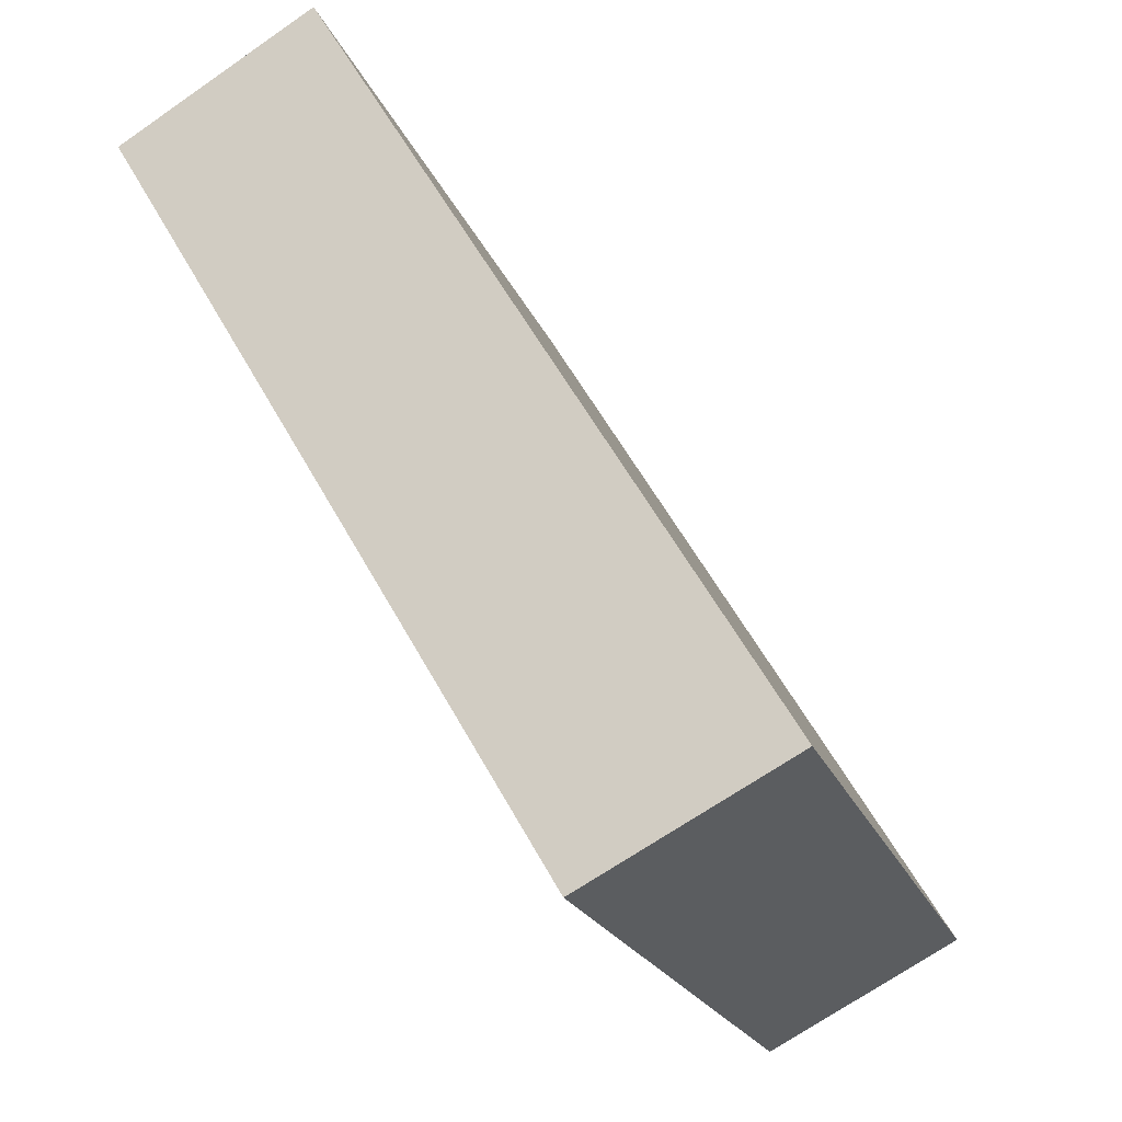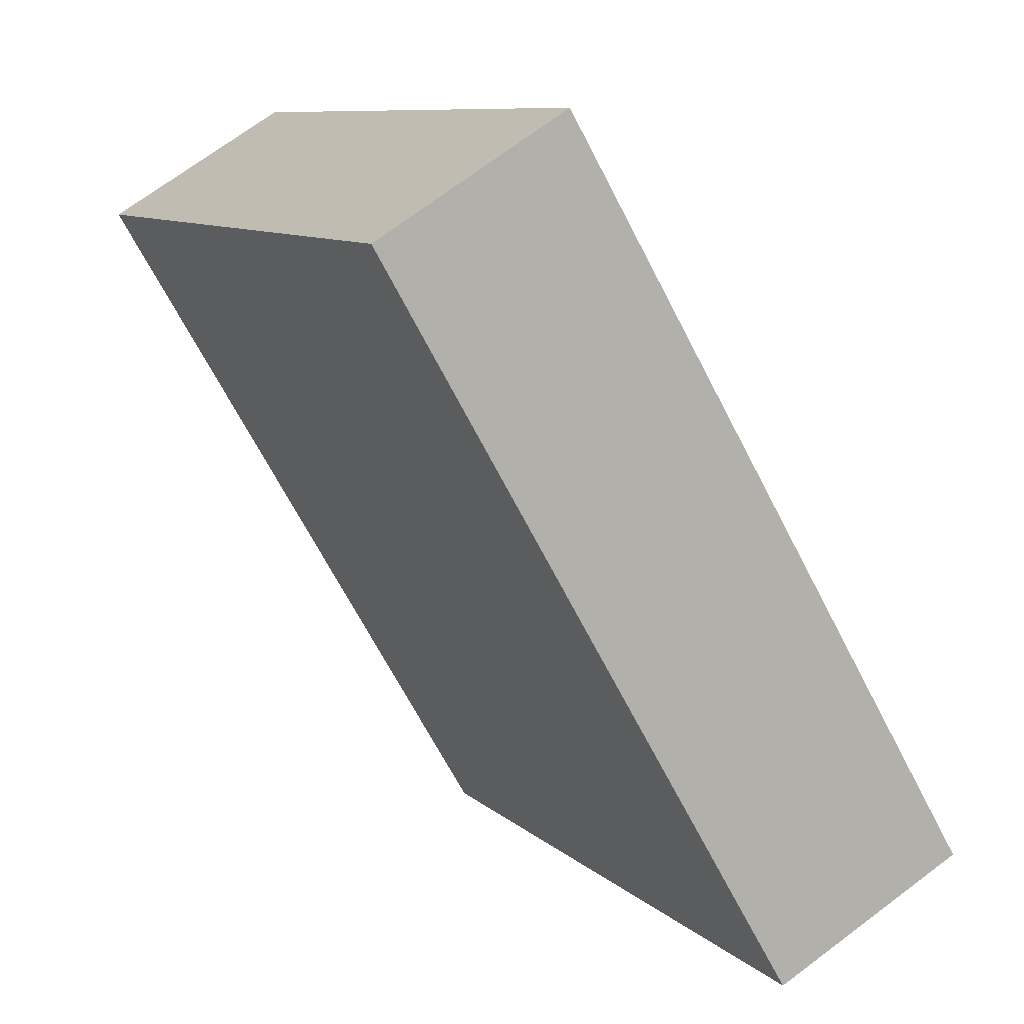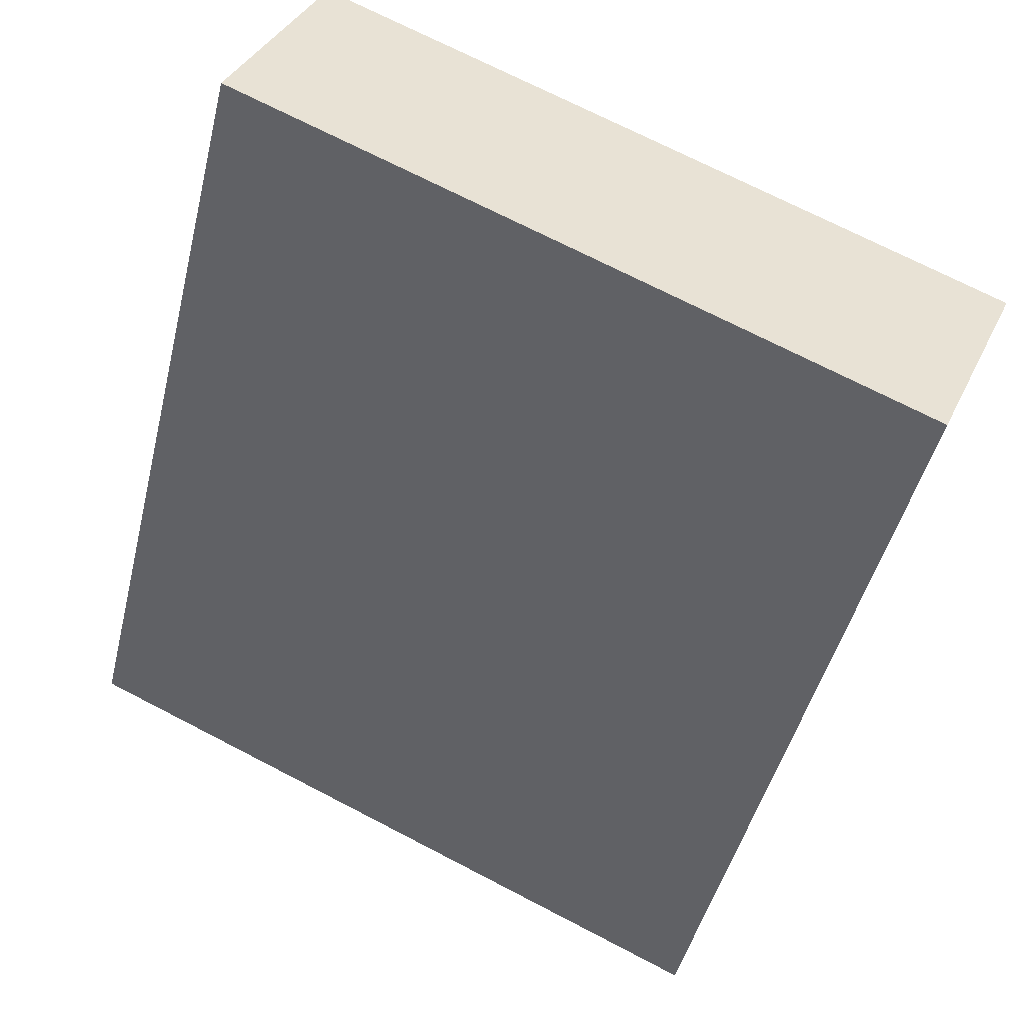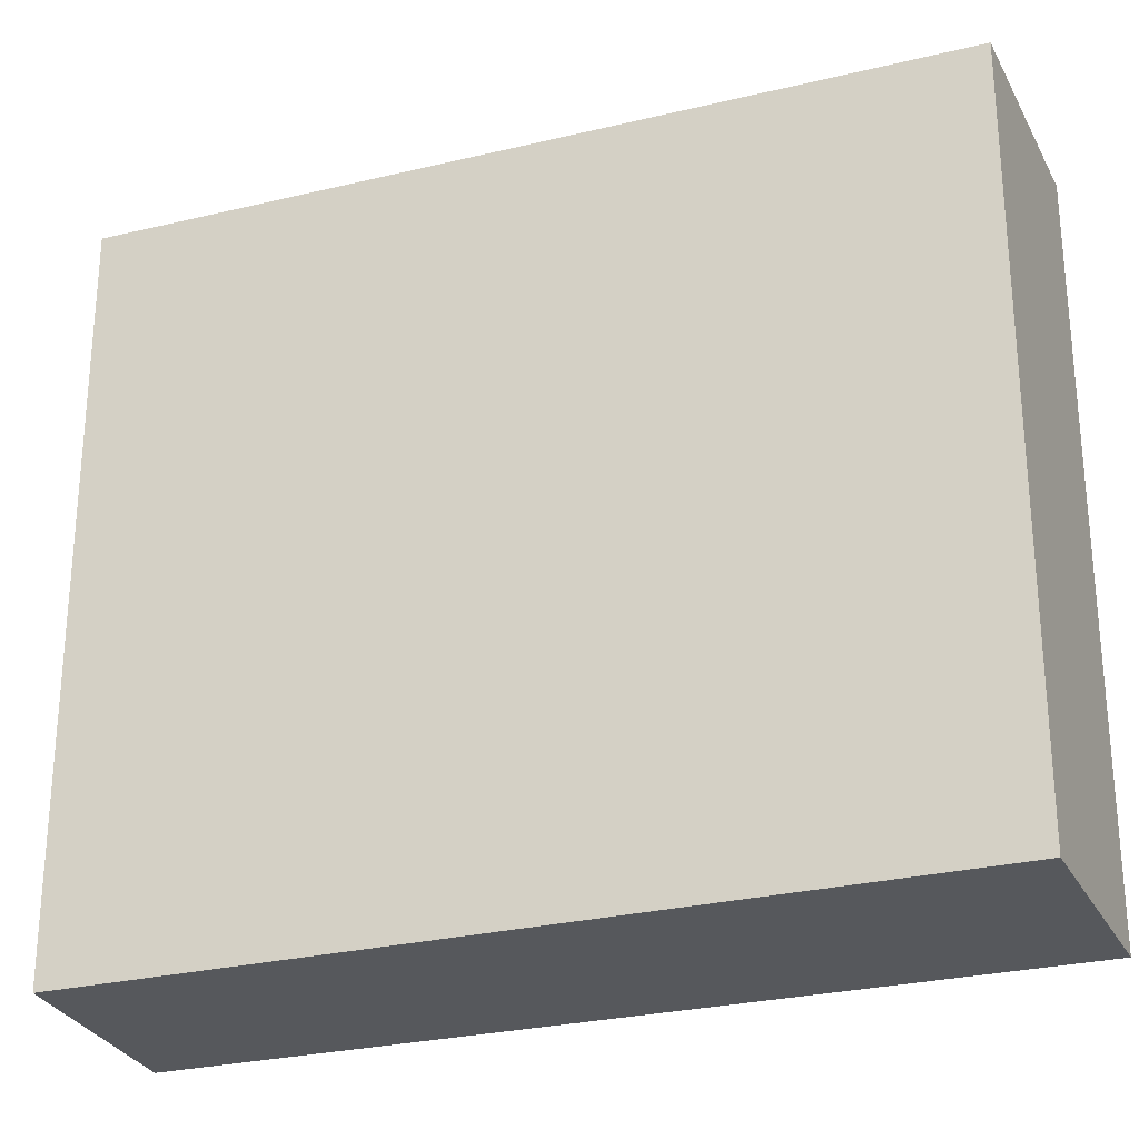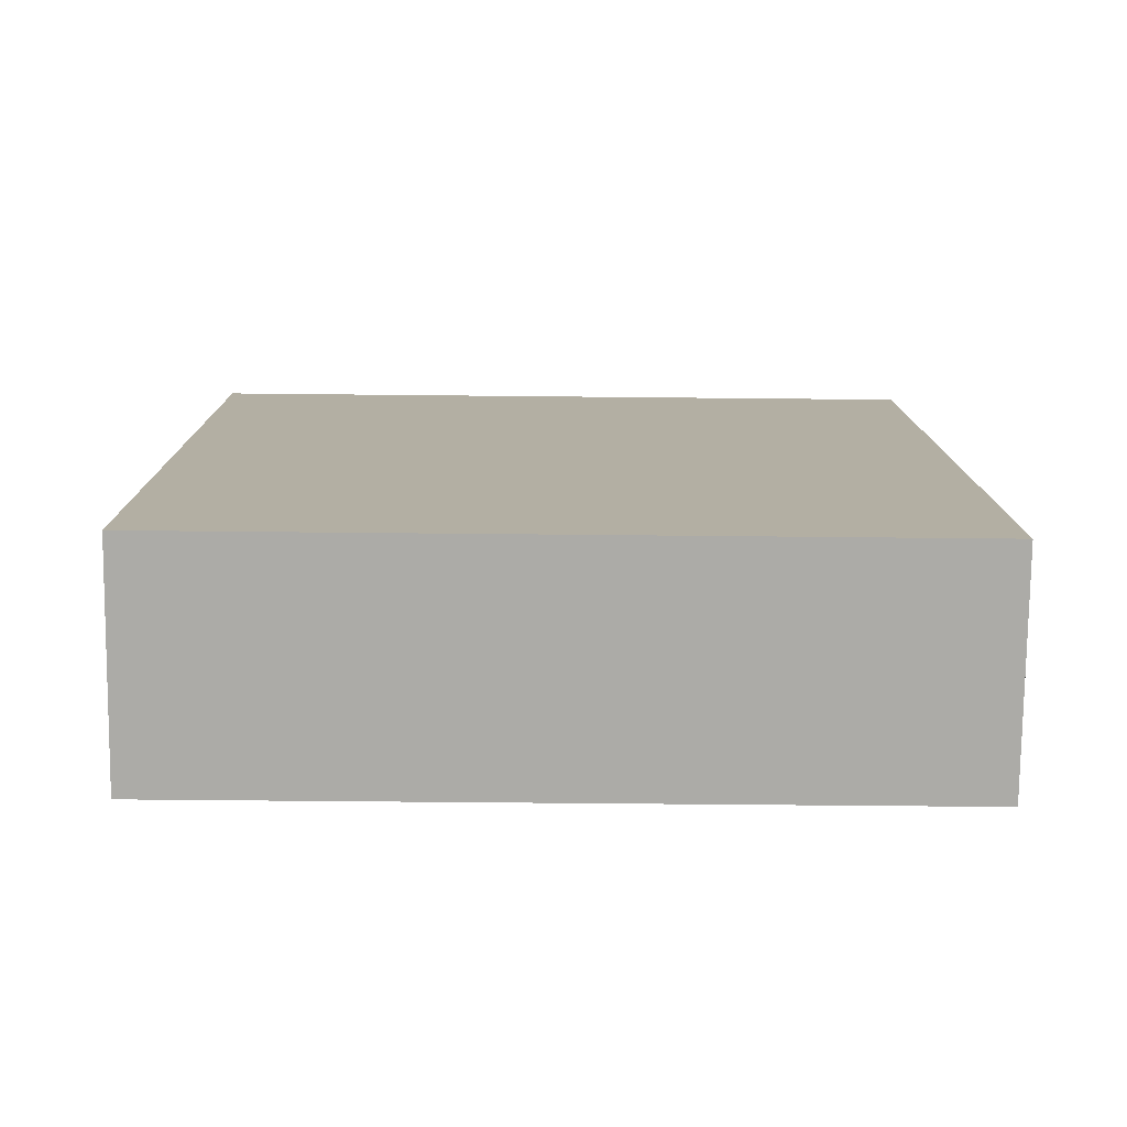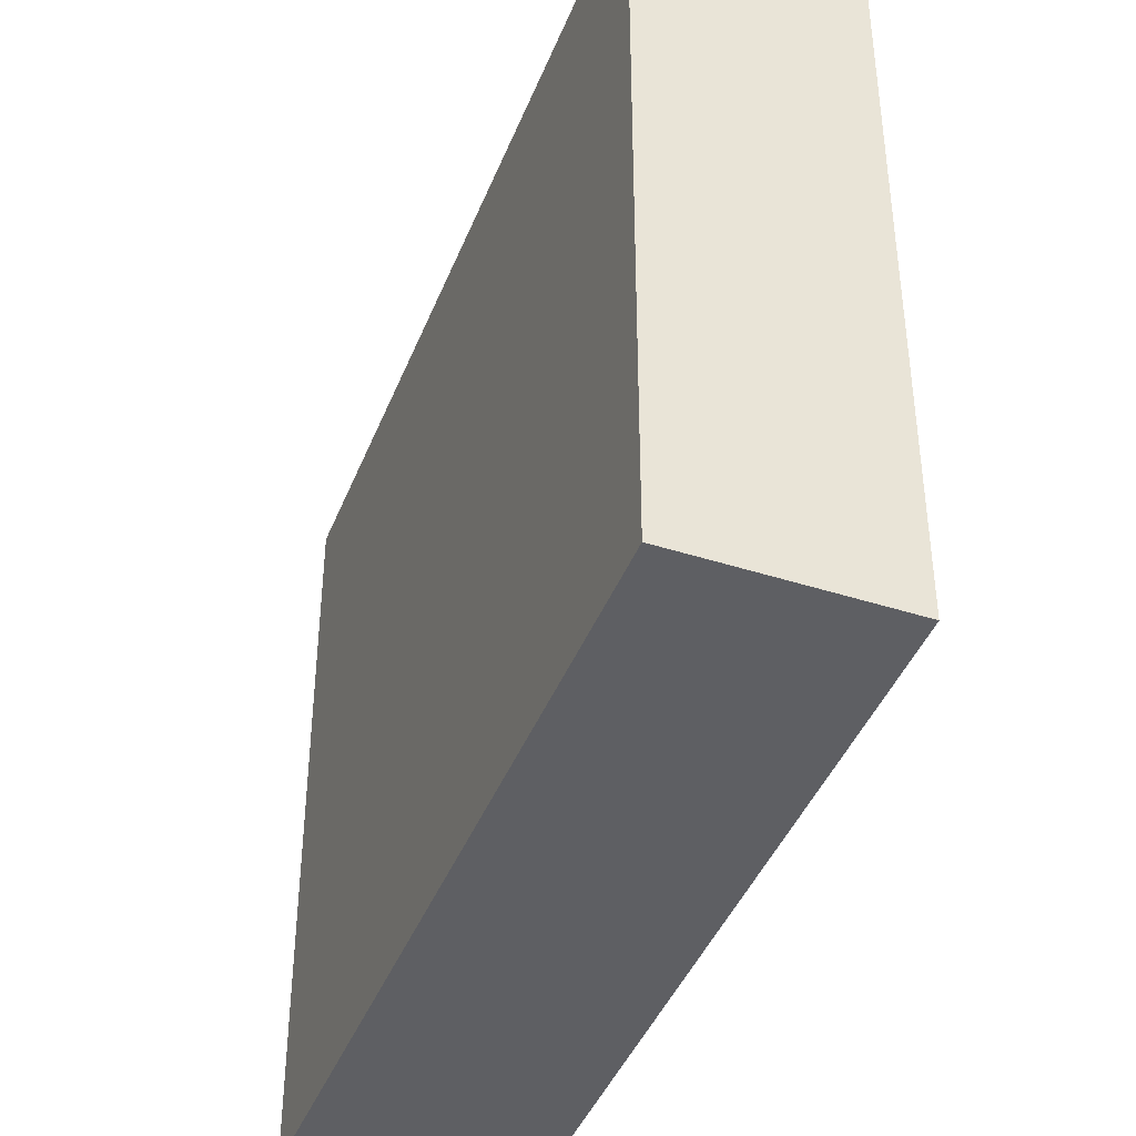
<metadata>
{"format":"obj","ext":"obj","renderer":"f3d","projection":"perspective","resolution":1024,"background":"white","views":[{"elev":-20.4,"azim":-163.2,"up":"+Z"},{"elev":9.4,"azim":154.0,"up":"+Z"},{"elev":71.5,"azim":-62.6,"up":"+Z"},{"elev":-27.9,"azim":140.5,"up":"+Y"},{"elev":-48.3,"azim":-90.7,"up":"+Z"},{"elev":-42.0,"azim":10.0,"up":"+Y"}]}
</metadata>
<code>
v  1.782 6.62 -0.939
v  3.912 6.62 6.604
v  5.598 6.62 5.583
v  0 6.62 4.054e-16
v  5.598 -3.419e-16 5.583
v  1.782 5.75e-17 -0.939
v  0 0 0
v  3.912 -4.044e-16 6.604
g defaultobject
f 1 2 3
f 2 1 4
f 5 1 3
f 1 5 6
f 6 4 1
f 4 6 7
f 7 2 4
f 2 7 8
f 8 3 2
f 3 8 5
f 5 7 6
f 7 5 8

</code>
